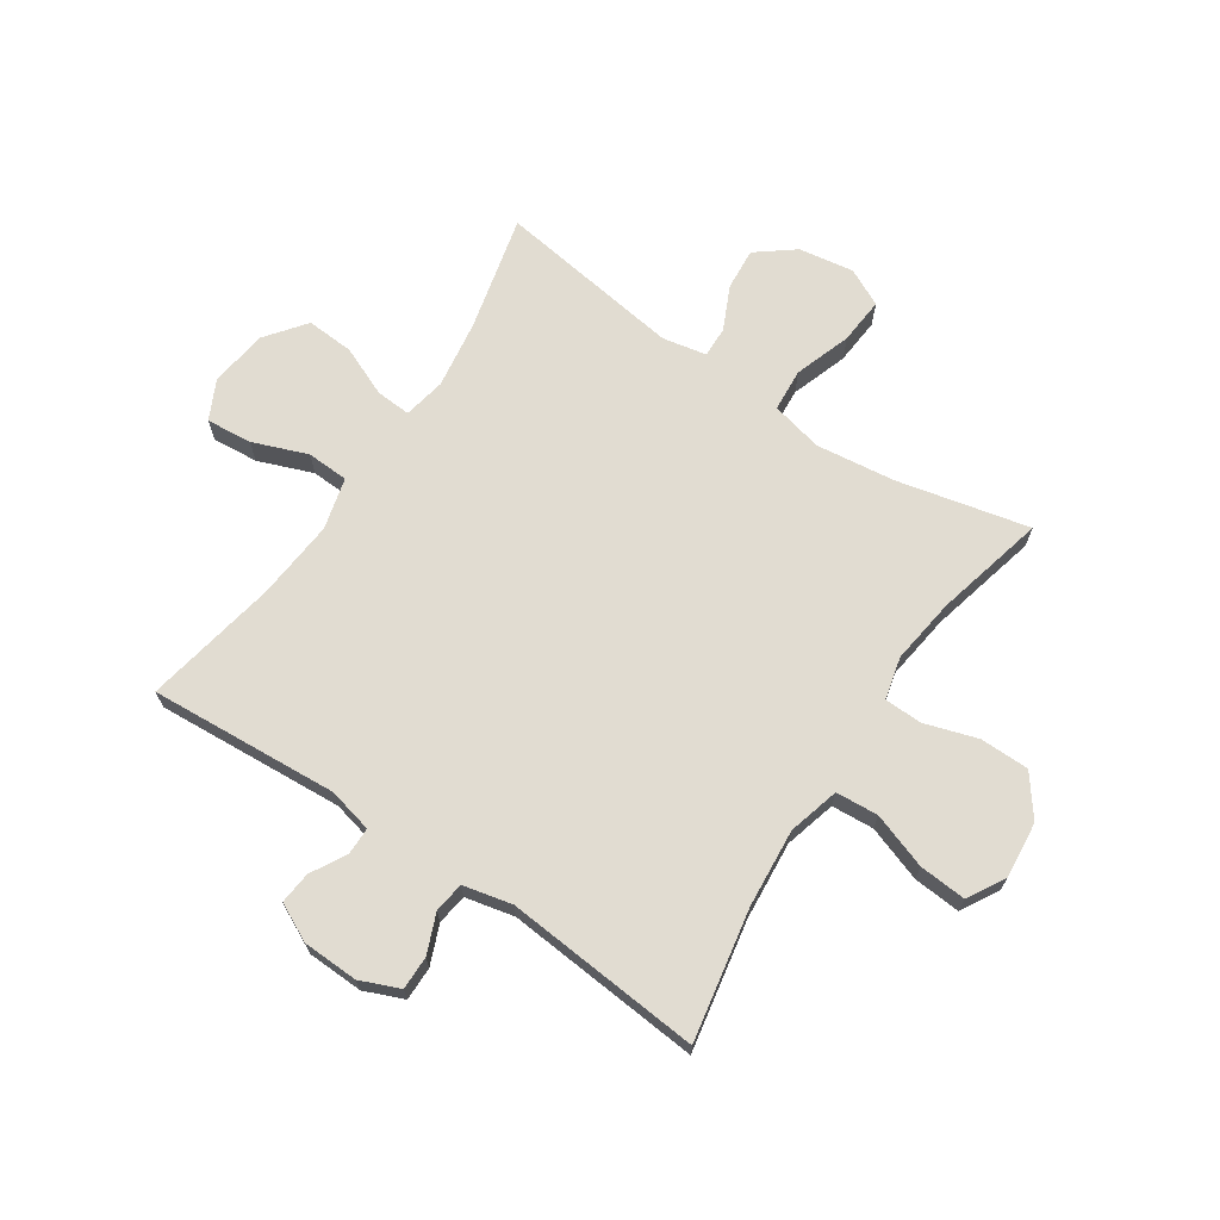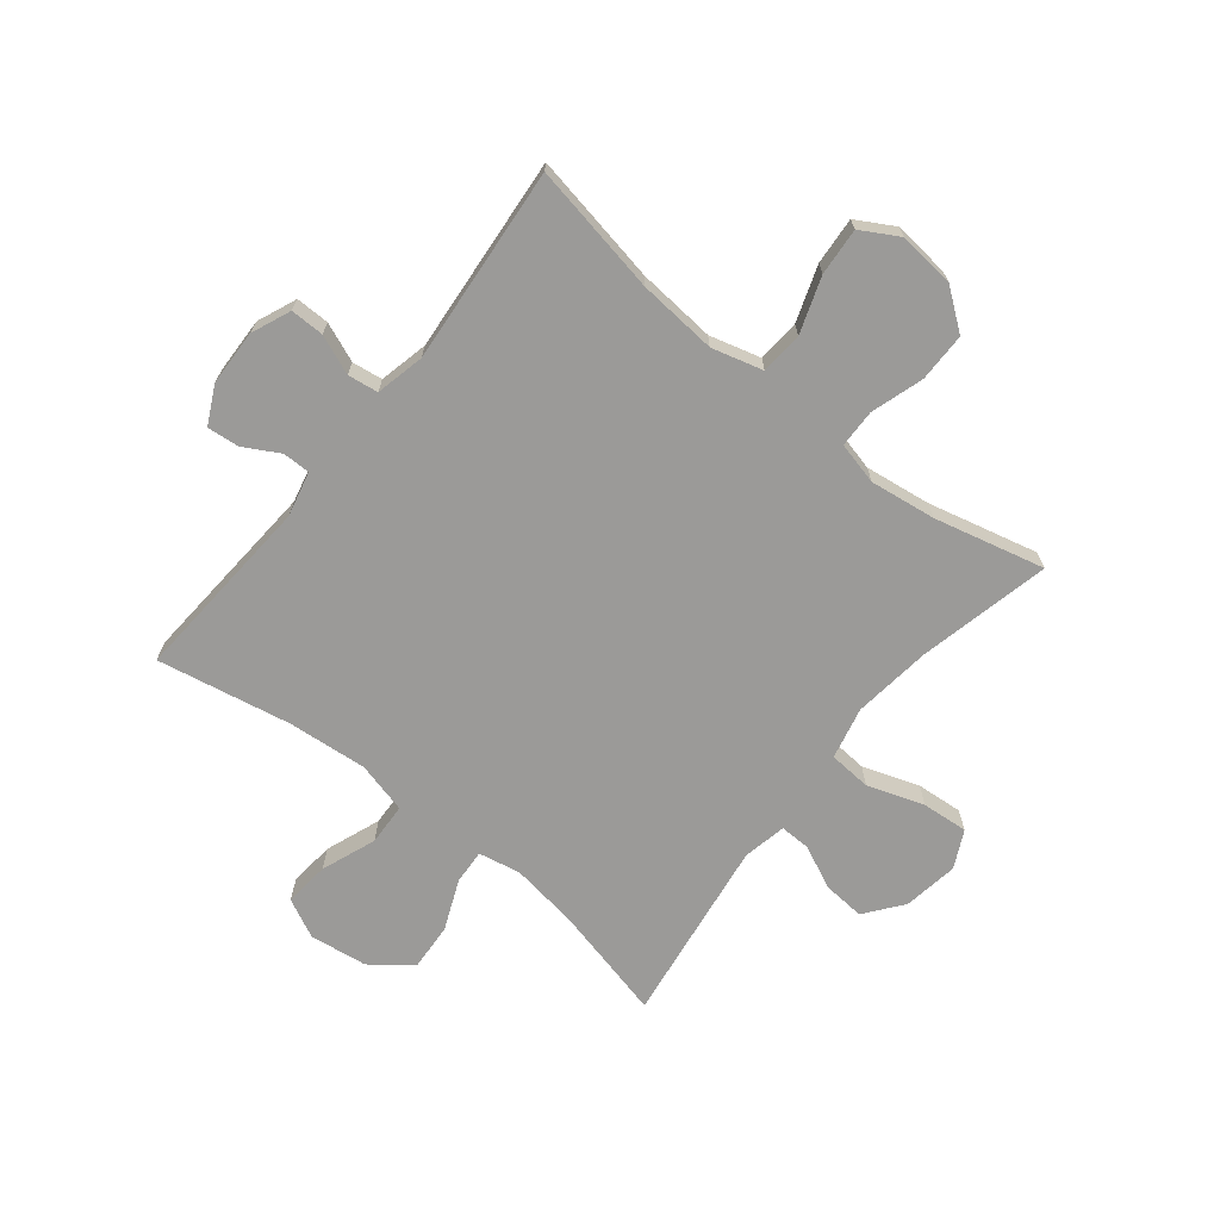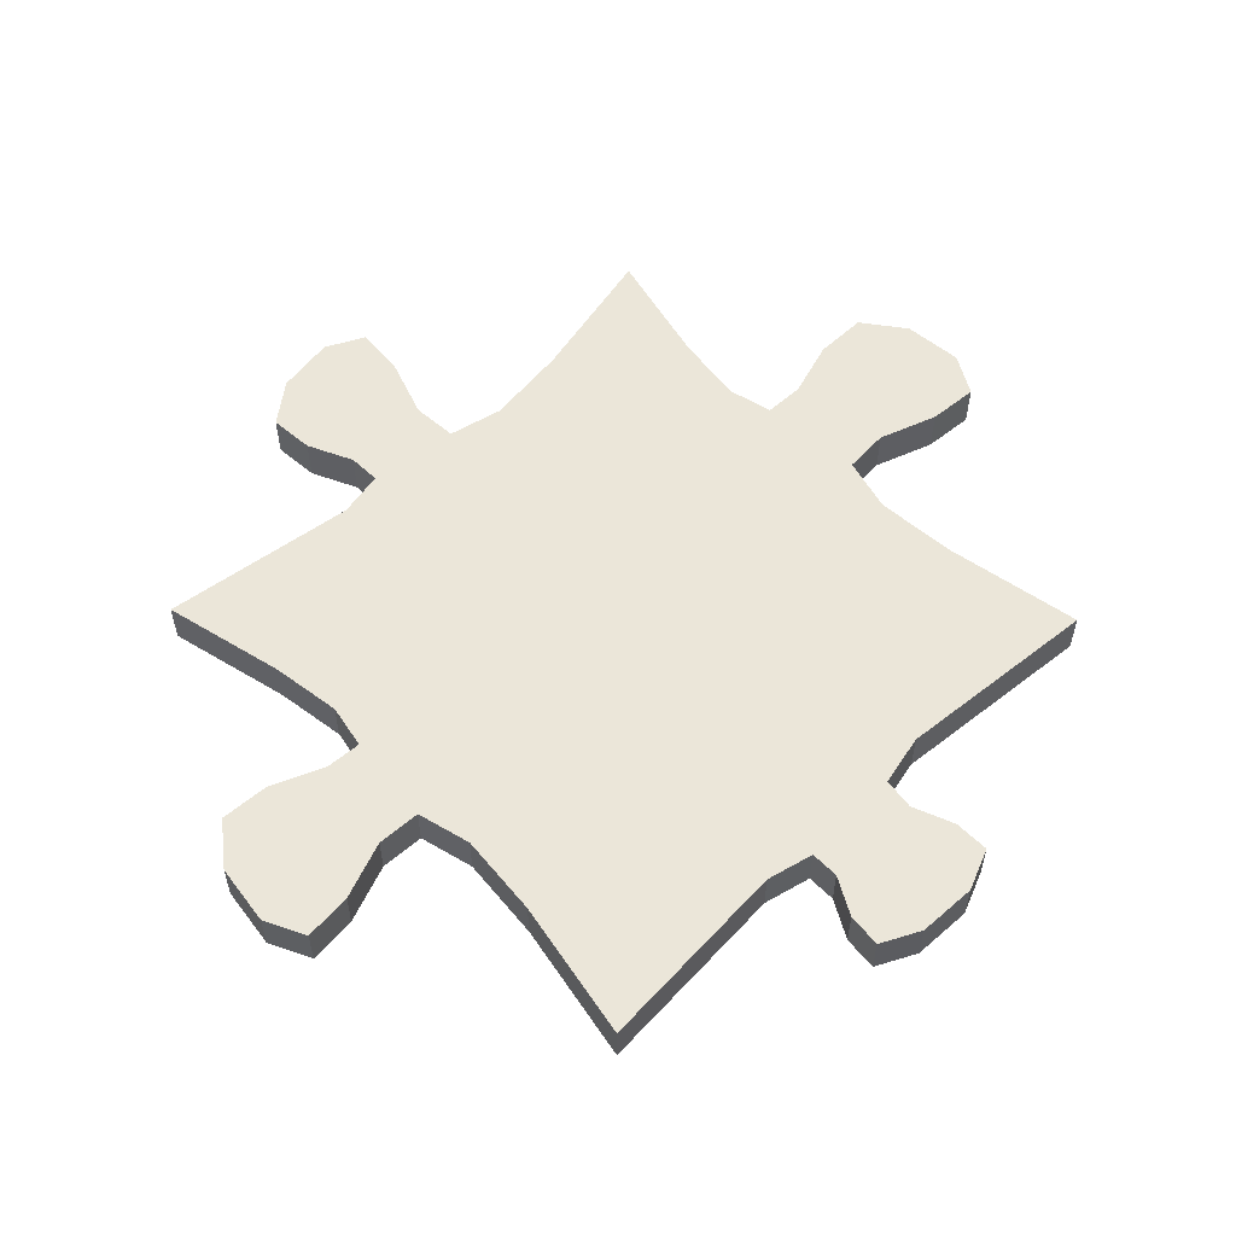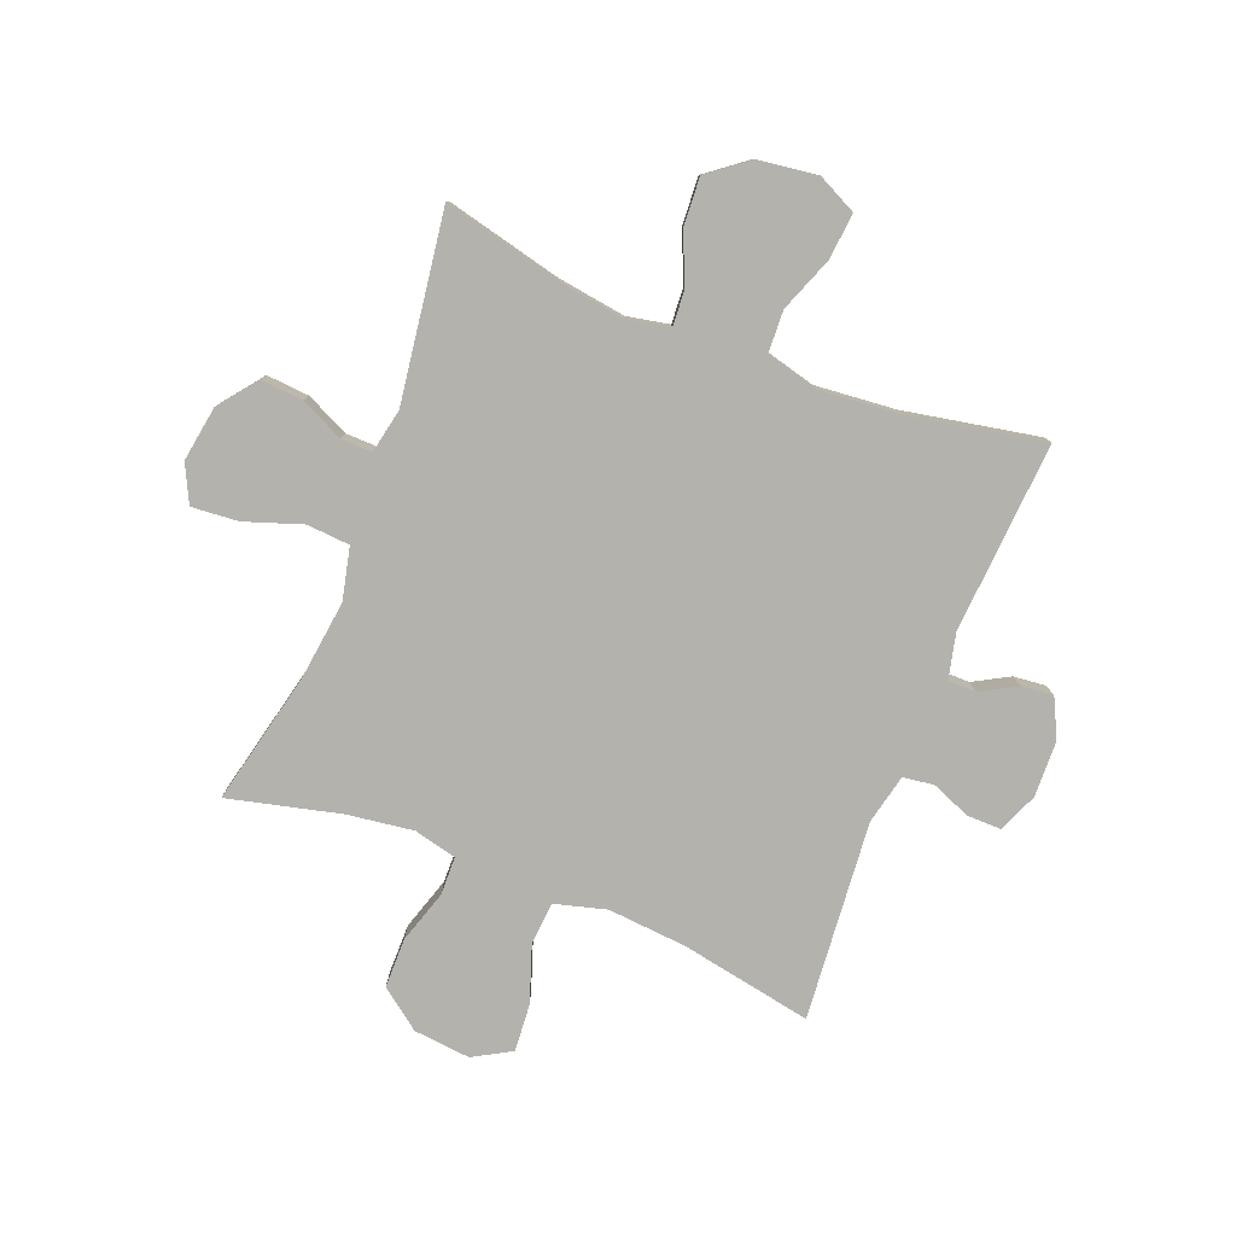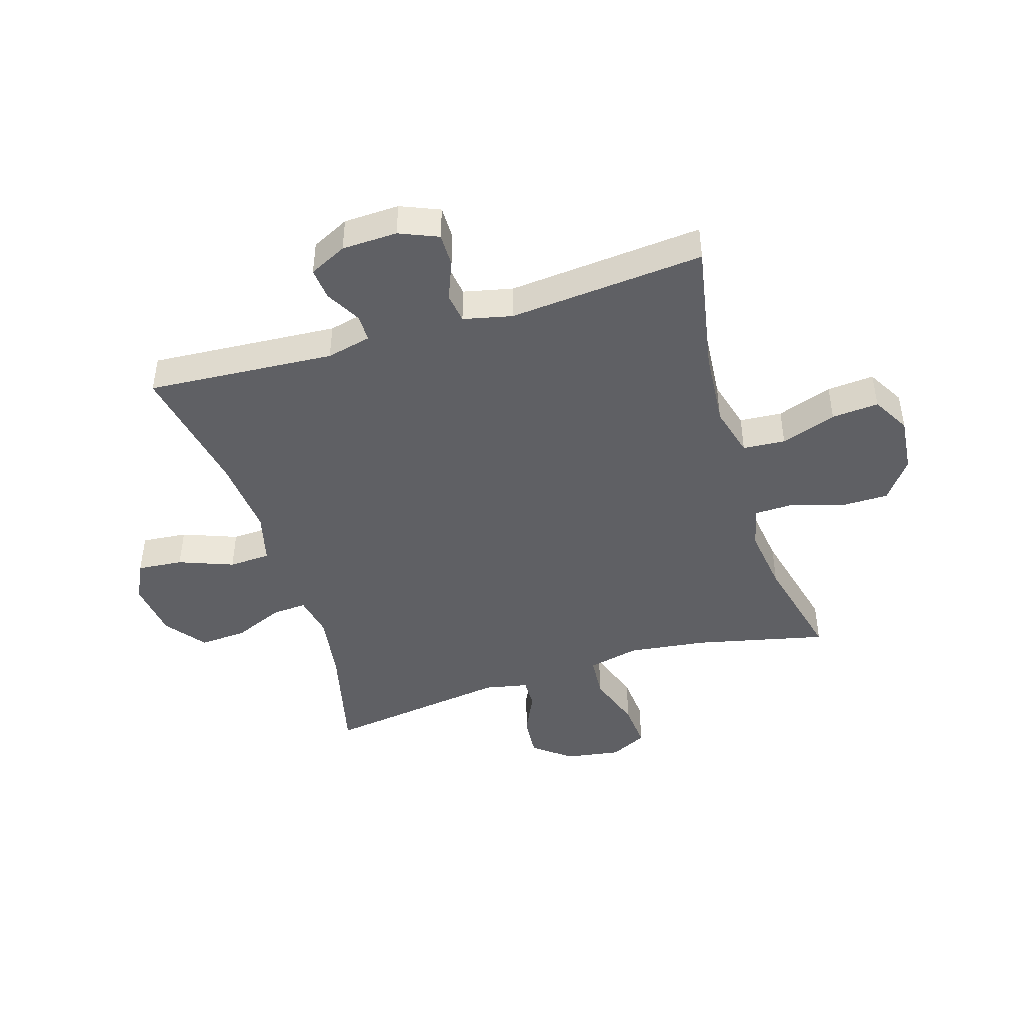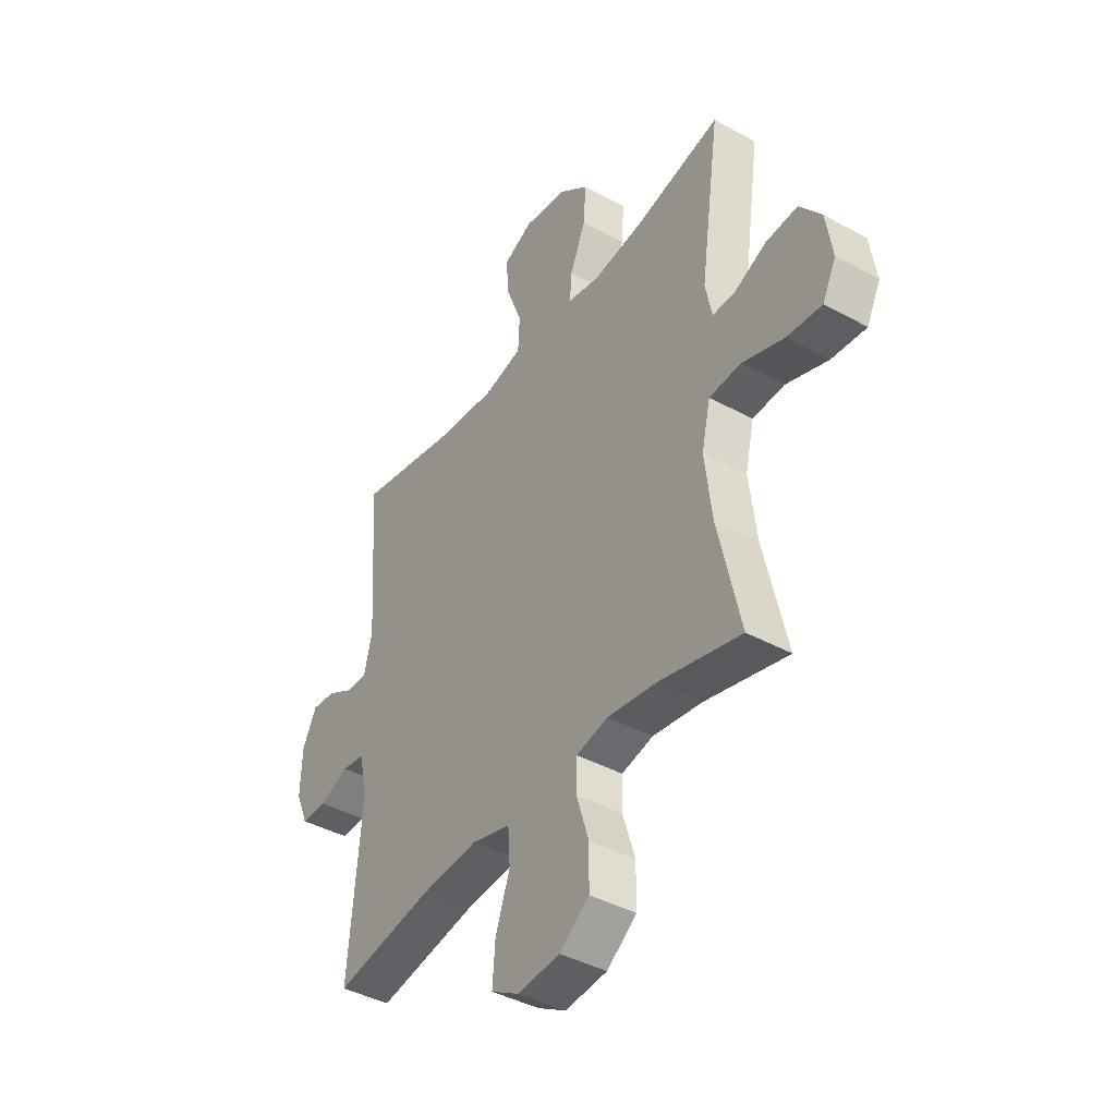
<metadata>
{"format":"obj","ext":"obj","renderer":"f3d","projection":"perspective","resolution":1024,"background":"white","views":[{"elev":69.2,"azim":123.7,"up":"+Y"},{"elev":-69.3,"azim":141.3,"up":"+Y"},{"elev":56.5,"azim":45.8,"up":"+Y"},{"elev":-79.5,"azim":-21.5,"up":"+Y"},{"elev":-45.1,"azim":107.1,"up":"+Y"},{"elev":-41.2,"azim":-123.7,"up":"+Z"}]}
</metadata>
<code>
o path214_path214.001
v -0.4538 0.0375 0.1779
v -0.4691 0.0375 0.102
v -0.522 0.0375 0.1032
v -0.5966 0.0375 0.138
v -0.6697 0.0375 0.1438
v -0.7203 0.0375 0.07845
v -0.7353 0.0375 -0.01718
v -0.7036 0.0375 -0.08173
v -0.6228 0.0375 -0.07498
v -0.525 0.0375 -0.04148
v -0.4511 0.0375 -0.04697
v -0.4305 0.0375 -0.1366
v -0.4475 0.0375 -0.2734
v -0.4995 0.0375 -0.5018
v -0.3079 0.0375 -0.4551
v -0.1937 0.0375 -0.4395
v -0.1204 0.0375 -0.4572
v -0.1188 0.0375 -0.523
v -0.1475 0.0375 -0.6144
v -0.1469 0.0375 -0.6997
v -0.07758 0.0375 -0.7518
v 0.01999 0.0375 -0.7616
v 0.08535 0.0375 -0.7243
v 0.07902 0.0375 -0.6424
v 0.04562 0.0375 -0.5459
v 0.05076 0.0375 -0.4722
v 0.1396 0.0375 -0.4481
v 0.2754 0.0375 -0.4594
v 0.5022 0.0375 -0.5018
v 0.4723 0.0375 -0.1603
v 0.4915 0.0375 -0.07537
v 0.5443 0.0375 -0.06794
v 0.6123 0.0375 -0.09537
v 0.6707 0.0375 -0.09582
v 0.6991 0.0375 -0.02779
v 0.6957 0.0375 0.06898
v 0.6634 0.0375 0.1344
v 0.6077 0.0375 0.1289
v 0.5461 0.0375 0.09477
v 0.4988 0.0375 0.09484
v 0.4804 0.0375 0.1726
v 0.5022 0.0375 0.5001
v 0.2706 0.0375 0.4559
v 0.1323 0.0375 0.4432
v 0.04262 0.0375 0.466
v 0.03927 0.0375 0.5386
v 0.07527 0.0375 0.6333
v 0.08248 0.0375 0.7125
v 0.01483 0.0375 0.7455
v -0.0856 0.0375 0.7319
v -0.1546 0.0375 0.6786
v -0.1495 0.0375 0.5962
v -0.1129 0.0375 0.5101
v -0.1089 0.0375 0.4496
v -0.1821 0.0375 0.4352
v -0.2999 0.0375 0.4524
v -0.4995 0.0375 0.5001
v -0.4538 -0.0375 0.1779
v -0.4691 -0.0375 0.102
v -0.522 -0.0375 0.1032
v -0.5966 -0.0375 0.138
v -0.6697 -0.0375 0.1438
v -0.7203 -0.0375 0.07845
v -0.7353 -0.0375 -0.01718
v -0.7036 -0.0375 -0.08173
v -0.6228 -0.0375 -0.07498
v -0.525 -0.0375 -0.04148
v -0.4511 -0.0375 -0.04697
v -0.4305 -0.0375 -0.1366
v -0.4475 -0.0375 -0.2734
v -0.4995 -0.0375 -0.5018
v -0.3079 -0.0375 -0.4551
v -0.1937 -0.0375 -0.4395
v -0.1204 -0.0375 -0.4572
v -0.1188 -0.0375 -0.523
v -0.1475 -0.0375 -0.6144
v -0.1469 -0.0375 -0.6997
v -0.07758 -0.0375 -0.7518
v 0.01999 -0.0375 -0.7616
v 0.08535 -0.0375 -0.7243
v 0.07902 -0.0375 -0.6424
v 0.04562 -0.0375 -0.5459
v 0.05076 -0.0375 -0.4722
v 0.1396 -0.0375 -0.4481
v 0.2754 -0.0375 -0.4594
v 0.5022 -0.0375 -0.5018
v 0.4723 -0.0375 -0.1603
v 0.4915 -0.0375 -0.07537
v 0.5443 -0.0375 -0.06794
v 0.6123 -0.0375 -0.09537
v 0.6707 -0.0375 -0.09582
v 0.6991 -0.0375 -0.02779
v 0.6957 -0.0375 0.06898
v 0.6634 -0.0375 0.1344
v 0.6077 -0.0375 0.1289
v 0.5461 -0.0375 0.09477
v 0.4988 -0.0375 0.09484
v 0.4804 -0.0375 0.1726
v 0.5022 -0.0375 0.5001
v 0.2706 -0.0375 0.4559
v 0.1323 -0.0375 0.4432
v 0.04262 -0.0375 0.466
v 0.03927 -0.0375 0.5386
v 0.07527 -0.0375 0.6333
v 0.08248 -0.0375 0.7125
v 0.01483 -0.0375 0.7455
v -0.0856 -0.0375 0.7319
v -0.1546 -0.0375 0.6786
v -0.1495 -0.0375 0.5962
v -0.1129 -0.0375 0.5101
v -0.1089 -0.0375 0.4496
v -0.1821 -0.0375 0.4352
v -0.2999 -0.0375 0.4524
v -0.4995 -0.0375 0.5001
v -0.7203 0.0375 0.07845
v -0.7353 0.0375 -0.01718
v -0.7036 0.0375 -0.08173
v -0.7036 0.0375 -0.08173
v -0.6697 0.0375 0.1438
v -0.6228 0.0375 -0.07498
v -0.5966 0.0375 0.138
v -0.525 0.0375 -0.04148
v -0.522 0.0375 0.1032
v -0.4511 0.0375 -0.04697
v -0.4511 0.0375 -0.04697
v -0.4691 0.0375 0.102
v -0.4691 0.0375 0.102
v -0.4475 0.0375 -0.2734
v -0.4995 0.0375 -0.5018
v -0.4995 0.0375 -0.5018
v -0.4538 0.0375 0.1779
v -0.4995 0.0375 0.5001
v -0.4995 0.0375 0.5001
v -0.4305 0.0375 -0.1366
v -0.3079 0.0375 -0.4551
v -0.2999 0.0375 0.4524
v -0.1937 0.0375 -0.4395
v -0.1821 0.0375 0.4352
v -0.1204 0.0375 -0.4572
v -0.1204 0.0375 -0.4572
v -0.1089 0.0375 0.4496
v -0.1089 0.0375 0.4496
v -0.0856 0.0375 0.7319
v -0.1546 0.0375 0.6786
v -0.1495 0.0375 0.5962
v -0.1129 0.0375 0.5101
v -0.1188 0.0375 -0.523
v -0.1475 0.0375 -0.6144
v -0.1469 0.0375 -0.6997
v -0.07758 0.0375 -0.7518
v 0.01483 0.0375 0.7455
v 0.01999 0.0375 -0.7616
v 0.08248 0.0375 0.7125
v 0.08248 0.0375 0.7125
v 0.08535 0.0375 -0.7243
v 0.08535 0.0375 -0.7243
v 0.07527 0.0375 0.6333
v 0.03927 0.0375 0.5386
v 0.04262 0.0375 0.466
v 0.04262 0.0375 0.466
v 0.1323 0.0375 0.4432
v 0.04562 0.0375 -0.5459
v 0.05076 0.0375 -0.4722
v 0.05076 0.0375 -0.4722
v 0.07902 0.0375 -0.6424
v 0.1396 0.0375 -0.4481
v 0.2706 0.0375 0.4559
v 0.2754 0.0375 -0.4594
v 0.5022 0.0375 0.5001
v 0.5022 0.0375 0.5001
v 0.4804 0.0375 0.1726
v 0.4723 0.0375 -0.1603
v 0.4915 0.0375 -0.07537
v 0.4915 0.0375 -0.07537
v 0.5022 0.0375 -0.5018
v 0.5022 0.0375 -0.5018
v 0.4988 0.0375 0.09484
v 0.4988 0.0375 0.09484
v 0.5443 0.0375 -0.06794
v 0.5461 0.0375 0.09477
v 0.6123 0.0375 -0.09537
v 0.6077 0.0375 0.1289
v 0.6634 0.0375 0.1344
v 0.6634 0.0375 0.1344
v 0.6707 0.0375 -0.09582
v 0.6707 0.0375 -0.09582
v 0.6957 0.0375 0.06898
v 0.6991 0.0375 -0.02779
v -0.7203 -0.0375 0.07845
v -0.7353 -0.0375 -0.01718
v -0.7036 -0.0375 -0.08173
v -0.7036 -0.0375 -0.08173
v -0.6697 -0.0375 0.1438
v -0.6228 -0.0375 -0.07498
v -0.5966 -0.0375 0.138
v -0.525 -0.0375 -0.04148
v -0.522 -0.0375 0.1032
v -0.4511 -0.0375 -0.04697
v -0.4511 -0.0375 -0.04697
v -0.4691 -0.0375 0.102
v -0.4691 -0.0375 0.102
v -0.4475 -0.0375 -0.2734
v -0.4995 -0.0375 -0.5018
v -0.4995 -0.0375 -0.5018
v -0.4538 -0.0375 0.1779
v -0.4995 -0.0375 0.5001
v -0.4995 -0.0375 0.5001
v -0.4305 -0.0375 -0.1366
v -0.3079 -0.0375 -0.4551
v -0.2999 -0.0375 0.4524
v -0.1937 -0.0375 -0.4395
v -0.1821 -0.0375 0.4352
v -0.1204 -0.0375 -0.4572
v -0.1204 -0.0375 -0.4572
v -0.1089 -0.0375 0.4496
v -0.1089 -0.0375 0.4496
v -0.0856 -0.0375 0.7319
v -0.1546 -0.0375 0.6786
v -0.1495 -0.0375 0.5962
v -0.1129 -0.0375 0.5101
v -0.1188 -0.0375 -0.523
v -0.1475 -0.0375 -0.6144
v -0.1469 -0.0375 -0.6997
v -0.07758 -0.0375 -0.7518
v 0.01483 -0.0375 0.7455
v 0.01999 -0.0375 -0.7616
v 0.08248 -0.0375 0.7125
v 0.08248 -0.0375 0.7125
v 0.08535 -0.0375 -0.7243
v 0.08535 -0.0375 -0.7243
v 0.07527 -0.0375 0.6333
v 0.03927 -0.0375 0.5386
v 0.04262 -0.0375 0.466
v 0.04262 -0.0375 0.466
v 0.1323 -0.0375 0.4432
v 0.04562 -0.0375 -0.5459
v 0.05076 -0.0375 -0.4722
v 0.05076 -0.0375 -0.4722
v 0.07902 -0.0375 -0.6424
v 0.1396 -0.0375 -0.4481
v 0.2706 -0.0375 0.4559
v 0.2754 -0.0375 -0.4594
v 0.5022 -0.0375 0.5001
v 0.5022 -0.0375 0.5001
v 0.4804 -0.0375 0.1726
v 0.4723 -0.0375 -0.1603
v 0.4915 -0.0375 -0.07537
v 0.4915 -0.0375 -0.07537
v 0.5022 -0.0375 -0.5018
v 0.5022 -0.0375 -0.5018
v 0.4988 -0.0375 0.09484
v 0.4988 -0.0375 0.09484
v 0.5443 -0.0375 -0.06794
v 0.5461 -0.0375 0.09477
v 0.6123 -0.0375 -0.09537
v 0.6077 -0.0375 0.1289
v 0.6634 -0.0375 0.1344
v 0.6634 -0.0375 0.1344
v 0.6707 -0.0375 -0.09582
v 0.6707 -0.0375 -0.09582
v 0.6957 -0.0375 0.06898
v 0.6991 -0.0375 -0.02779
f 219 217 218
f 235 233 215
f 220 232 219
f 235 215 208
f 196 197 195
f 189 195 193
f 196 195 194
f 231 219 232
f 254 251 253
f 261 254 262
f 213 208 211
f 246 242 249
f 198 205 200
f 196 200 197
f 251 235 247
f 246 240 242
f 225 217 231
f 245 235 251
f 211 208 202
f 224 239 222
f 241 245 243
f 194 189 190
f 227 225 231
f 215 233 220
f 198 212 205
f 189 194 195
f 224 226 239
f 221 237 213
f 236 222 239
f 237 221 236
f 205 210 206
f 232 220 233
f 217 219 231
f 235 245 241
f 240 213 237
f 194 190 191
f 257 256 261
f 215 212 198
f 262 254 253
f 205 212 210
f 224 222 223
f 222 236 221
f 247 240 246
f 240 208 213
f 198 200 196
f 247 235 240
f 208 215 198
f 211 202 209
f 259 262 255
f 254 261 256
f 239 226 229
f 255 262 253
f 240 235 208
f 209 202 203
f 253 251 247
f 6 7 64 63
f 7 118 192 64
f 5 6 63 62
f 8 9 66 65
f 4 5 62 61
f 9 10 67 66
f 3 4 61 60
f 10 125 199 67
f 127 3 60 201
f 13 130 204 70
f 1 2 59 58
f 133 1 58 207
f 11 12 69 68
f 12 13 70 69
f 14 15 72 71
f 56 57 114 113
f 15 16 73 72
f 55 56 113 112
f 16 140 214 73
f 142 55 112 216
f 50 51 108 107
f 51 52 109 108
f 52 53 110 109
f 18 19 76 75
f 19 20 77 76
f 20 21 78 77
f 17 18 75 74
f 53 54 111 110
f 49 50 107 106
f 21 22 79 78
f 154 49 106 228
f 22 156 230 79
f 47 48 105 104
f 46 47 104 103
f 160 46 103 234
f 44 45 102 101
f 25 164 238 82
f 24 25 82 81
f 23 24 81 80
f 26 27 84 83
f 43 44 101 100
f 27 28 85 84
f 170 43 100 244
f 41 42 99 98
f 30 174 248 87
f 176 30 87 250
f 28 29 86 85
f 178 41 98 252
f 31 32 89 88
f 39 40 97 96
f 32 33 90 89
f 38 39 96 95
f 184 38 95 258
f 33 186 260 90
f 36 37 94 93
f 35 36 93 92
f 34 35 92 91
f 145 144 143
f 161 141 159
f 146 145 158
f 161 134 141
f 122 121 123
f 115 119 121
f 122 120 121
f 157 158 145
f 180 179 177
f 187 188 180
f 139 137 134
f 172 175 168
f 124 126 131
f 122 123 126
f 177 173 161
f 172 168 166
f 151 157 143
f 171 177 161
f 137 128 134
f 150 148 165
f 167 169 171
f 120 116 115
f 153 157 151
f 141 146 159
f 124 131 138
f 115 121 120
f 150 165 152
f 147 139 163
f 162 165 148
f 163 162 147
f 131 132 136
f 158 159 146
f 143 157 145
f 161 167 171
f 166 163 139
f 120 117 116
f 183 187 182
f 141 124 138
f 188 179 180
f 131 136 138
f 150 149 148
f 148 147 162
f 173 172 166
f 166 139 134
f 124 122 126
f 173 166 161
f 134 124 141
f 137 135 128
f 185 181 188
f 180 182 187
f 165 155 152
f 181 179 188
f 166 134 161
f 135 129 128
f 179 173 177

</code>
